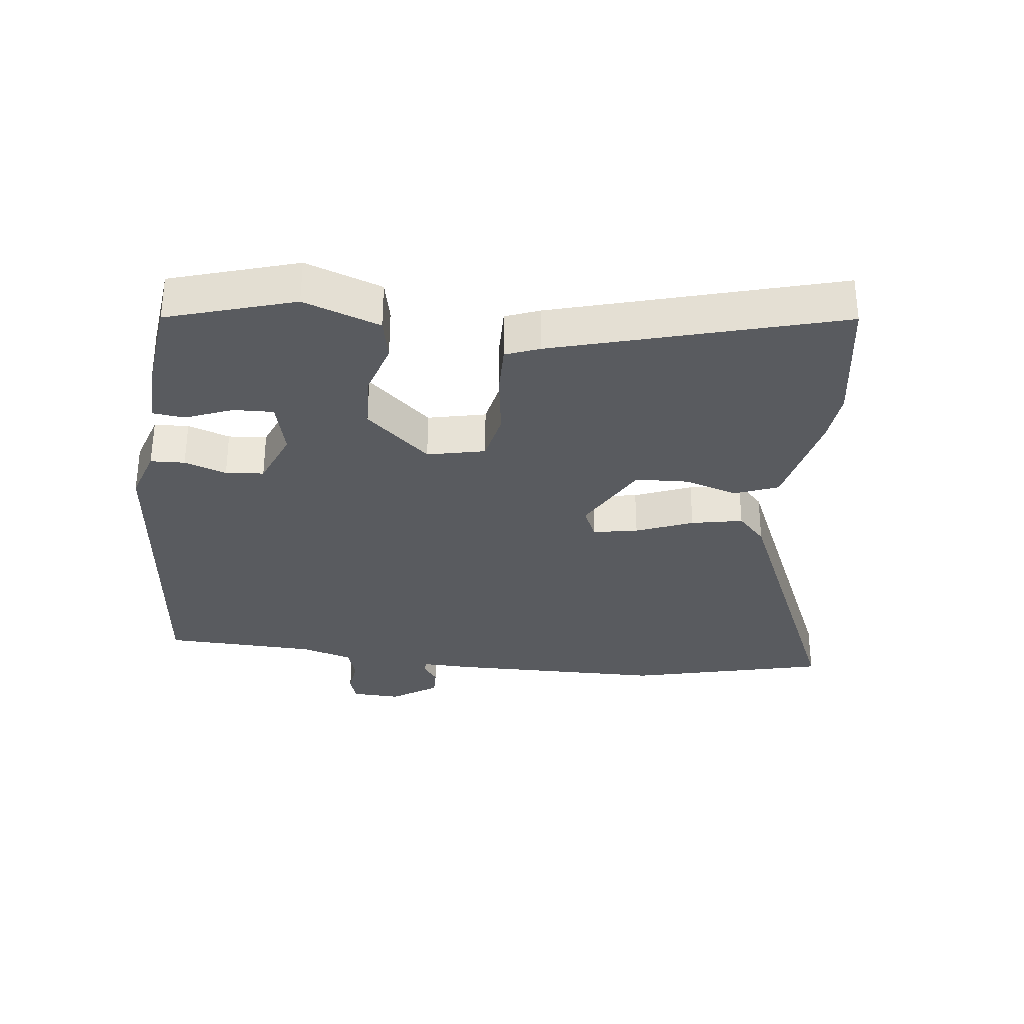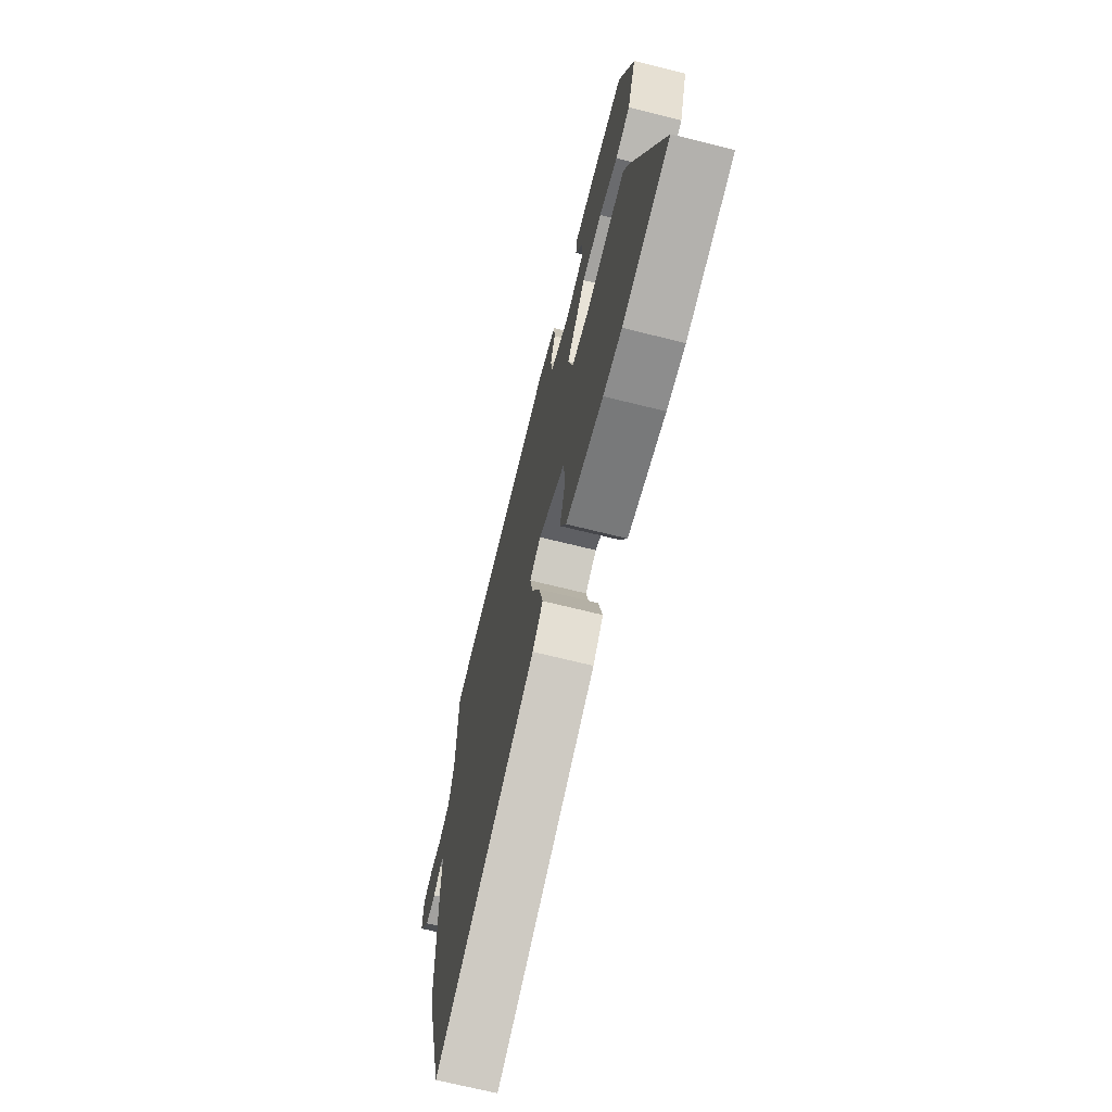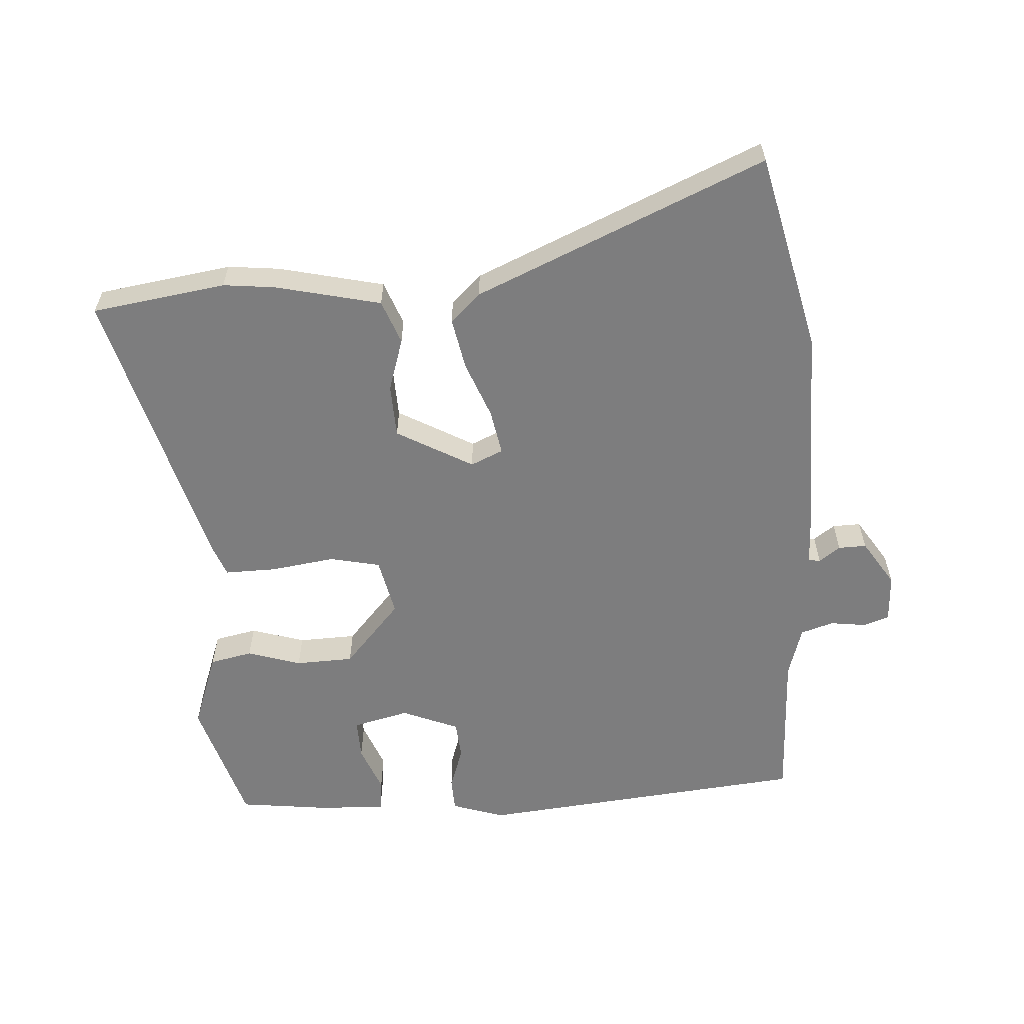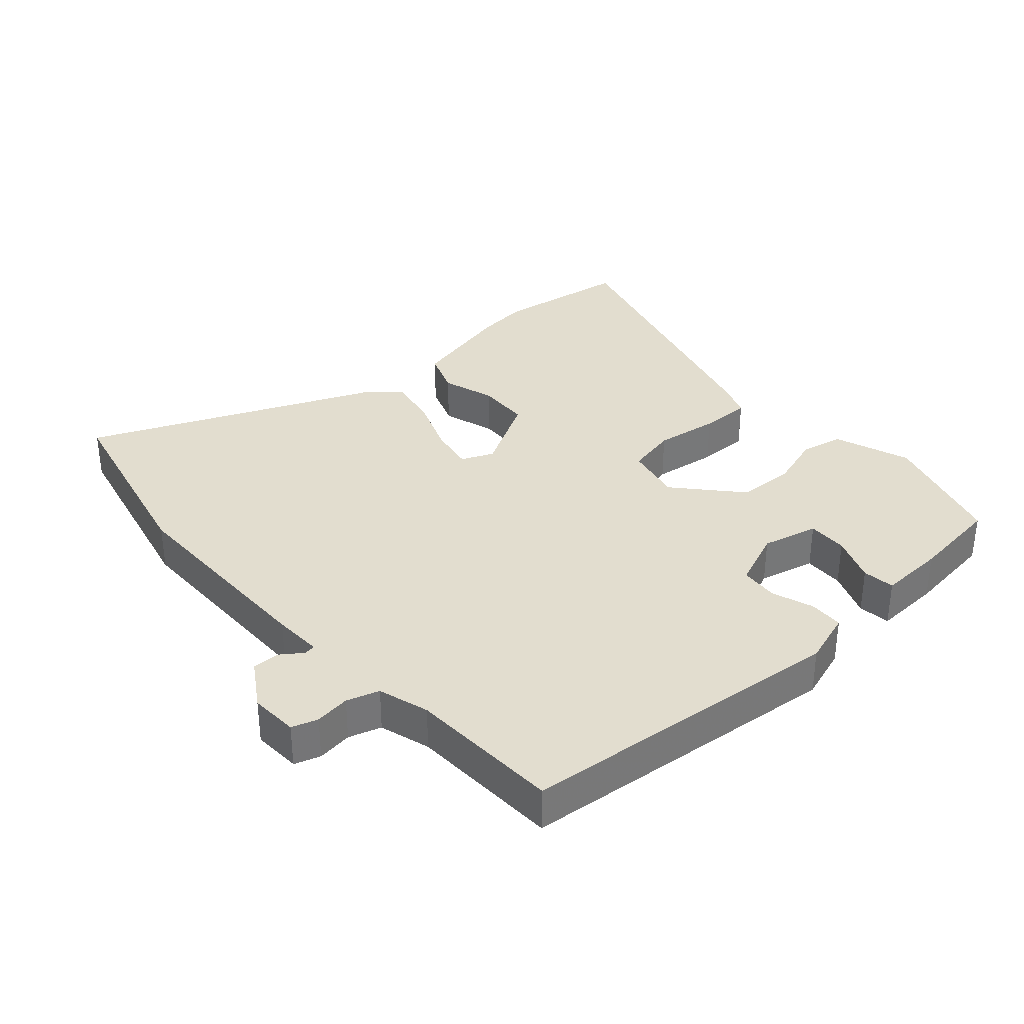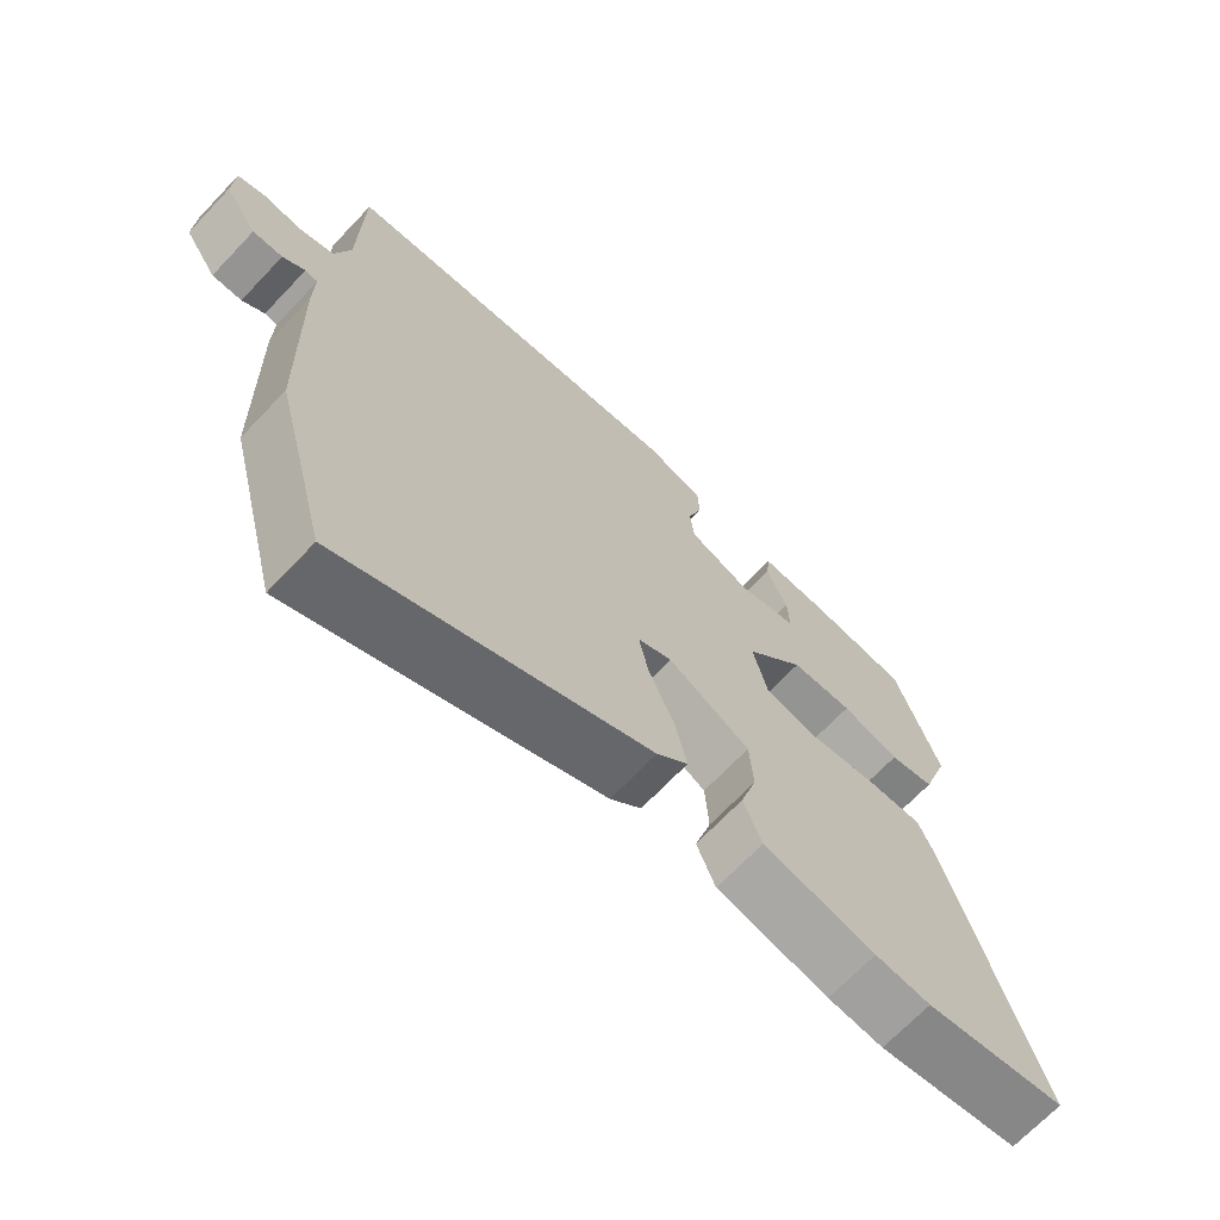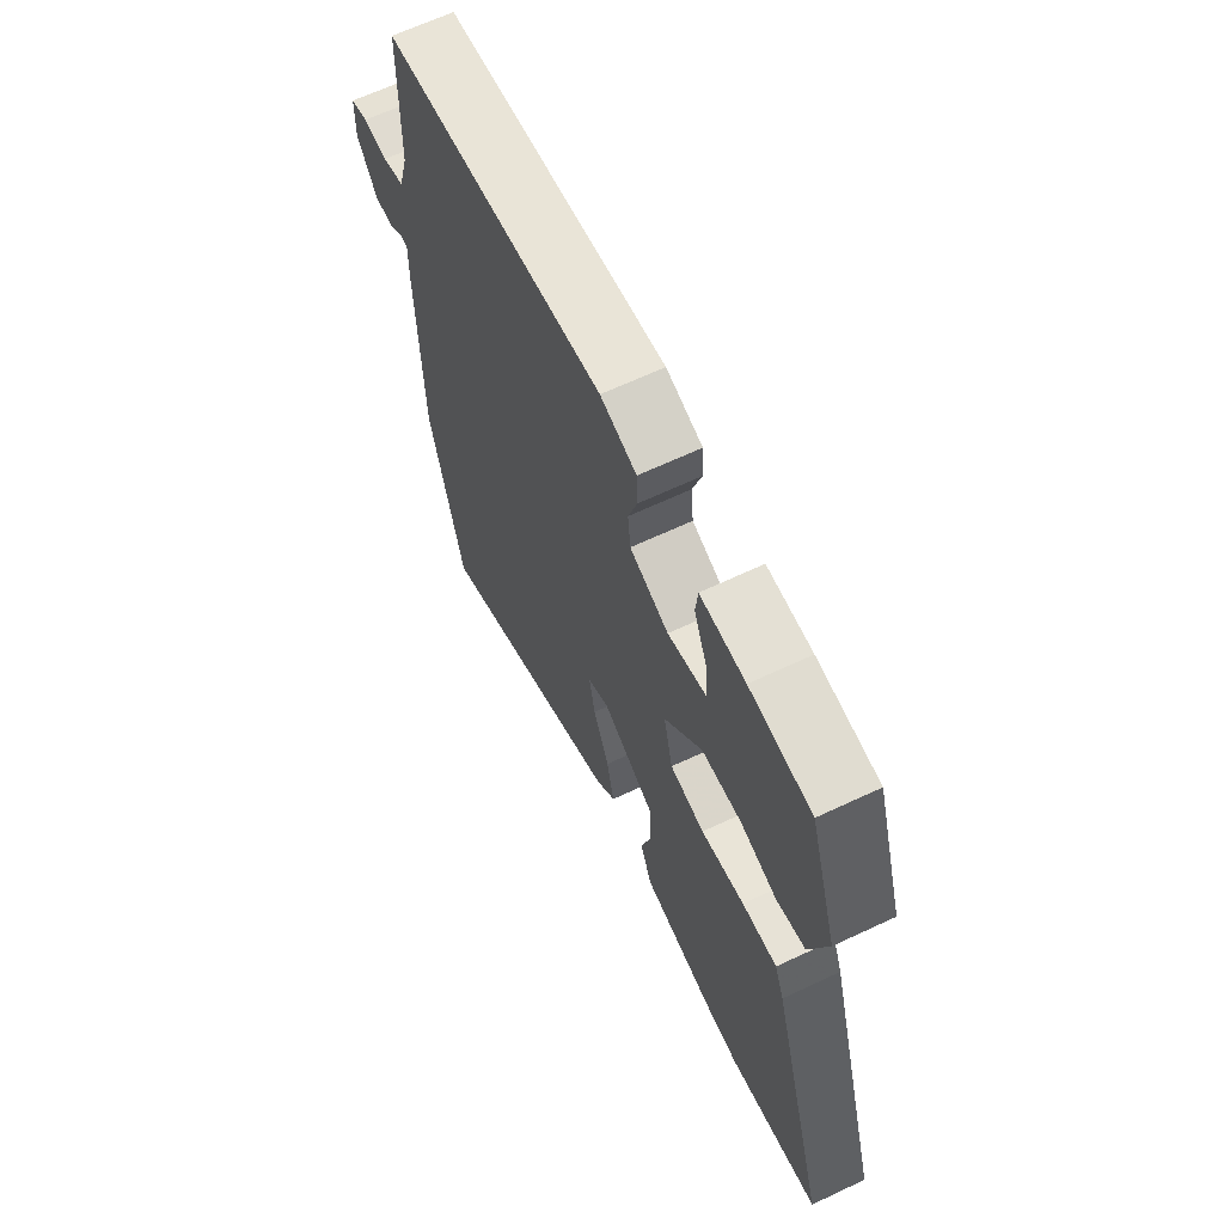
<metadata>
{"format":"obj","ext":"obj","renderer":"f3d","projection":"perspective","resolution":1024,"background":"white","views":[{"elev":-32.1,"azim":82.4,"up":"+Y"},{"elev":-69.6,"azim":76.0,"up":"+Z"},{"elev":-59.2,"azim":-177.5,"up":"+Y"},{"elev":34.8,"azim":-42.9,"up":"+Y"},{"elev":-68.9,"azim":-43.5,"up":"+Z"},{"elev":65.1,"azim":64.7,"up":"+Z"}]}
</metadata>
<code>
v -0.452 0.07 -0.688
v -0.53 0.07 -0.384
v -0.539 0.07 -0.053
v -0.538 0.07 0.023
v -0.556 0.07 0.025
v -0.588 0.07 0.001
v -0.631 0.07 -0.001
v -0.678 0.07 0.069
v -0.676 0.07 0.144
v -0.636 0.07 0.158
v -0.581 0.07 0.152
v -0.531 0.07 0.169
v -0.509 0.07 0.248
v -0.505 0.07 0.484
v 0.002 0.07 0.545
v 0.084 0.07 0.52
v 0.087 0.07 0.467
v 0.066 0.07 0.402
v 0.072 0.07 0.343
v 0.16 0.07 0.309
v 0.246 0.07 0.332
v 0.243 0.07 0.394
v 0.213 0.07 0.466
v 0.218 0.07 0.516
v 0.32 0.07 0.514
v 0.46 0.07 0.5
v 0.523 0.07 0.305
v 0.483 0.07 0.186
v 0.418 0.07 0.171
v 0.335 0.07 0.195
v 0.246 0.07 0.19
v 0.161 0.07 0.09
v 0.182 0.07 0.001
v 0.26 0.07 -0.014
v 0.358 0.07 0.002
v 0.437 0.07 0.005
v 0.458 0.07 -0.047
v 0.588 0.07 -0.485
v 0.383 0.07 -0.52
v 0.303 0.07 -0.513
v 0.141 0.07 -0.479
v 0.114 0.07 -0.412
v 0.138 0.07 -0.33
v 0.133 0.07 -0.248
v 0.015 0.07 -0.185
v -0.034 0.07 -0.208
v -0.02 0.07 -0.277
v 0.016 0.07 -0.364
v 0.033 0.07 -0.443
v -0.012 0.07 -0.487
v -0.452 0 -0.688
v -0.53 0 -0.384
v -0.539 0 -0.053
v -0.538 0 0.023
v -0.556 0 0.025
v -0.588 0 0.001
v -0.631 0 -0.001
v -0.678 0 0.069
v -0.676 0 0.144
v -0.636 0 0.158
v -0.581 0 0.152
v -0.531 0 0.169
v -0.509 0 0.248
v -0.505 0 0.484
v 0.002 0 0.545
v 0.084 0 0.52
v 0.087 0 0.467
v 0.066 0 0.402
v 0.072 0 0.343
v 0.16 0 0.309
v 0.246 0 0.332
v 0.243 0 0.394
v 0.213 0 0.466
v 0.218 0 0.516
v 0.32 0 0.514
v 0.46 0 0.5
v 0.523 0 0.305
v 0.483 0 0.186
v 0.418 0 0.171
v 0.335 0 0.195
v 0.246 0 0.19
v 0.161 0 0.09
v 0.182 0 0.001
v 0.26 0 -0.014
v 0.358 0 0.002
v 0.437 0 0.005
v 0.458 0 -0.047
v 0.588 0 -0.485
v 0.383 0 -0.52
v 0.303 0 -0.513
v 0.141 0 -0.479
v 0.114 0 -0.412
v 0.138 0 -0.33
v 0.133 0 -0.248
v 0.015 0 -0.185
v -0.034 0 -0.208
v -0.02 0 -0.277
v 0.016 0 -0.364
v 0.033 0 -0.443
v -0.012 0 -0.487
f 2 3 4
f 1 2 4
f 50 1 4
f 49 50 4
f 48 49 4
f 47 48 4
f 46 47 4
f 45 46 4
f 41 42 43
f 40 41 43
f 39 40 43
f 38 39 43
f 37 38 43
f 36 37 43
f 35 36 43
f 34 35 43
f 33 34 43 44
f 32 33 44 45
f 28 29 30
f 27 28 30
f 26 27 30
f 25 26 30
f 24 25 30
f 23 24 30
f 22 23 30
f 21 22 30
f 20 21 30 31
f 19 20 31 32
f 16 17 18
f 15 16 18
f 14 15 18
f 13 14 18
f 12 13 18 19
f 32 45 4
f 19 32 4
f 12 19 4
f 11 12 4
f 9 10 11
f 8 9 11
f 7 8 11
f 6 7 11
f 5 6 11
f 4 5 11
f 54 53 52
f 54 52 51
f 54 51 100
f 54 100 99
f 54 99 98
f 54 98 97
f 54 97 96
f 54 96 95
f 93 92 91
f 93 91 90
f 93 90 89
f 93 89 88
f 93 88 87
f 93 87 86
f 93 86 85
f 93 85 84
f 94 93 84 83
f 95 94 83 82
f 80 79 78
f 80 78 77
f 80 77 76
f 80 76 75
f 80 75 74
f 80 74 73
f 80 73 72
f 80 72 71
f 81 80 71 70
f 82 81 70 69
f 68 67 66
f 68 66 65
f 68 65 64
f 68 64 63
f 69 68 63 62
f 54 95 82
f 54 82 69
f 54 69 62
f 54 62 61
f 61 60 59
f 61 59 58
f 61 58 57
f 61 57 56
f 61 56 55
f 61 55 54
f 1 51 52 2
f 2 52 53 3
f 3 53 54 4
f 4 54 55 5
f 5 55 56 6
f 6 56 57 7
f 7 57 58 8
f 8 58 59 9
f 9 59 60 10
f 10 60 61 11
f 11 61 62 12
f 12 62 63 13
f 13 63 64 14
f 14 64 65 15
f 15 65 66 16
f 16 66 67 17
f 17 67 68 18
f 18 68 69 19
f 19 69 70 20
f 20 70 71 21
f 21 71 72 22
f 22 72 73 23
f 23 73 74 24
f 24 74 75 25
f 25 75 76 26
f 26 76 77 27
f 27 77 78 28
f 28 78 79 29
f 29 79 80 30
f 30 80 81 31
f 31 81 82 32
f 32 82 83 33
f 33 83 84 34
f 34 84 85 35
f 35 85 86 36
f 36 86 87 37
f 37 87 88 38
f 38 88 89 39
f 39 89 90 40
f 40 90 91 41
f 41 91 92 42
f 42 92 93 43
f 43 93 94 44
f 44 94 95 45
f 45 95 96 46
f 46 96 97 47
f 47 97 98 48
f 48 98 99 49
f 49 99 100 50
f 50 100 51 1

</code>
